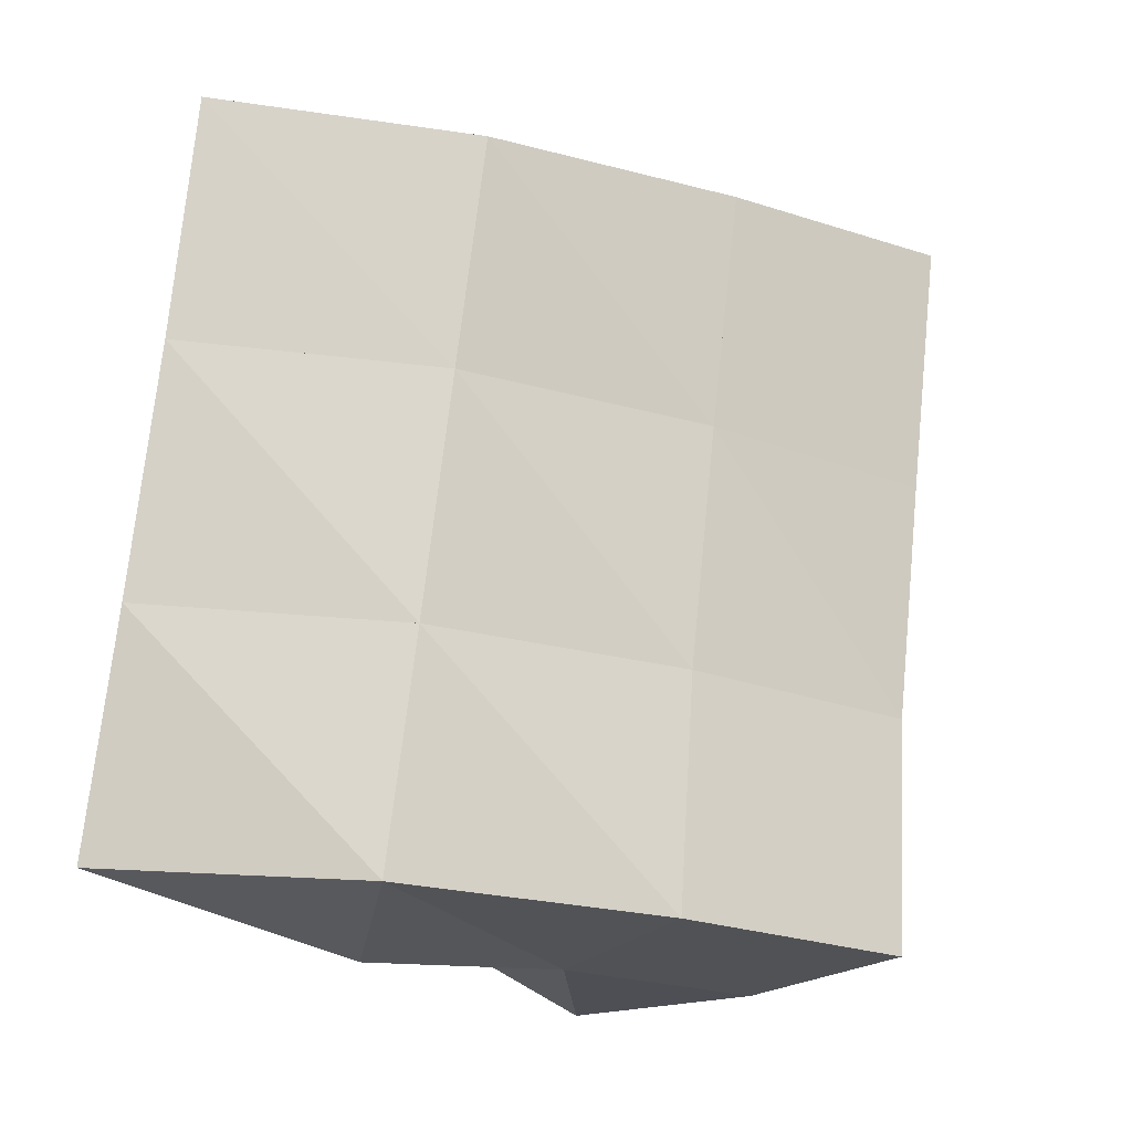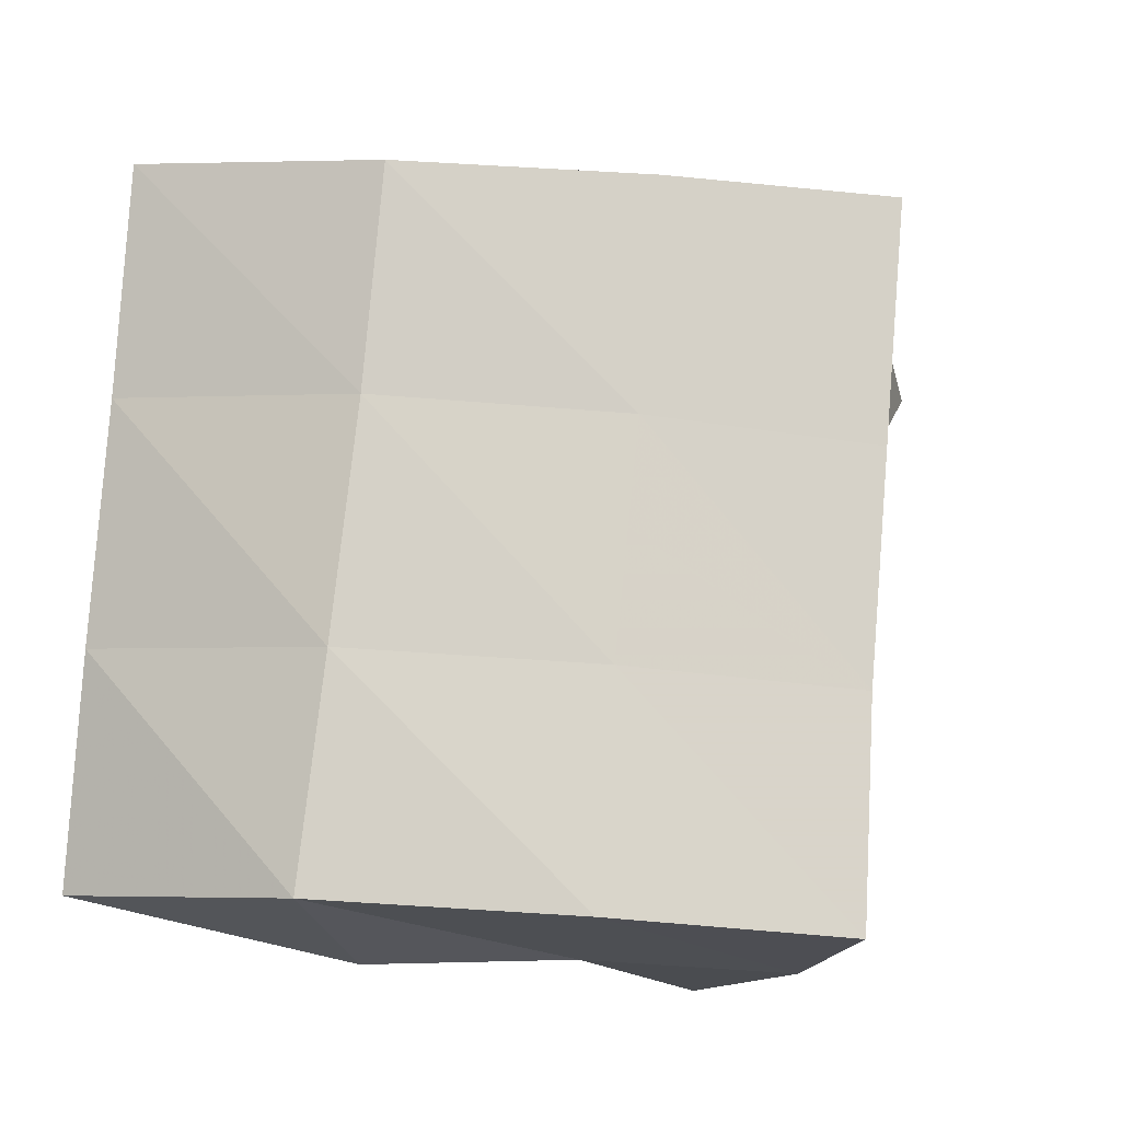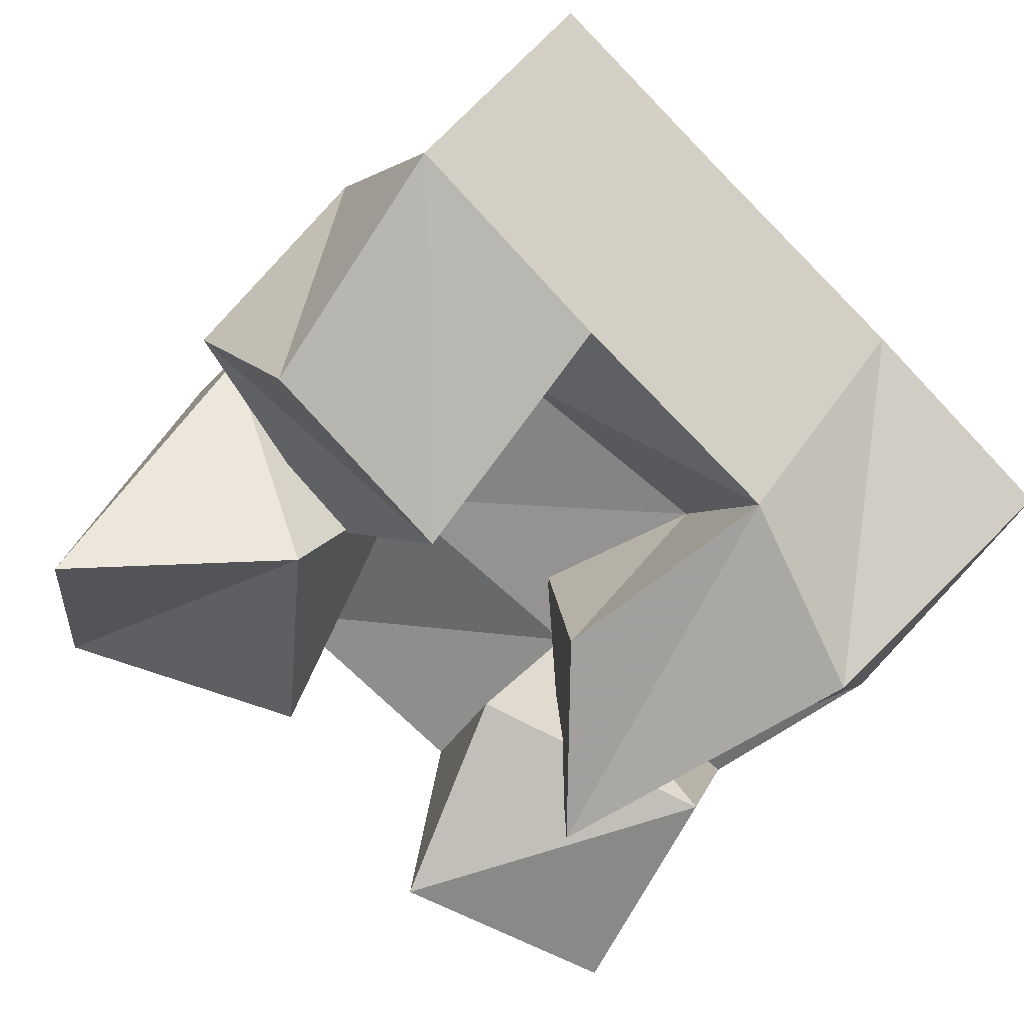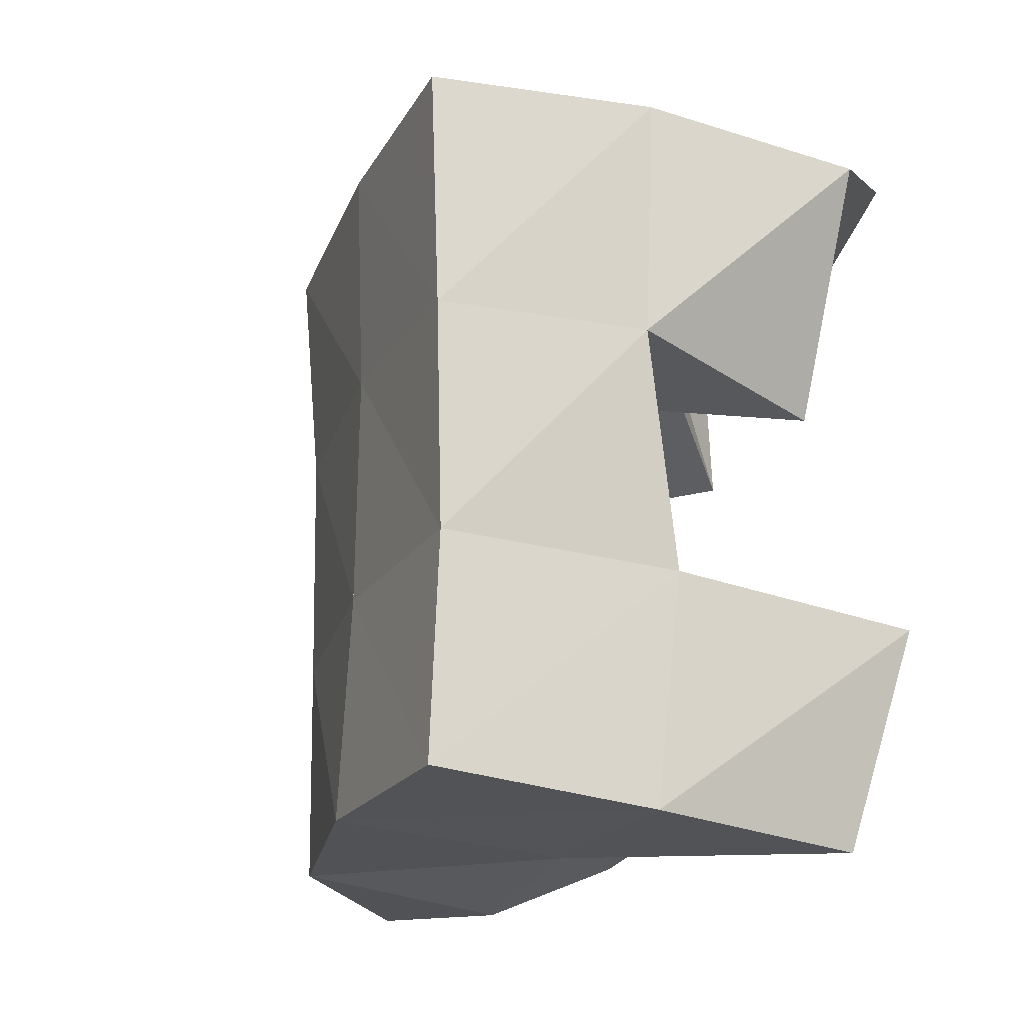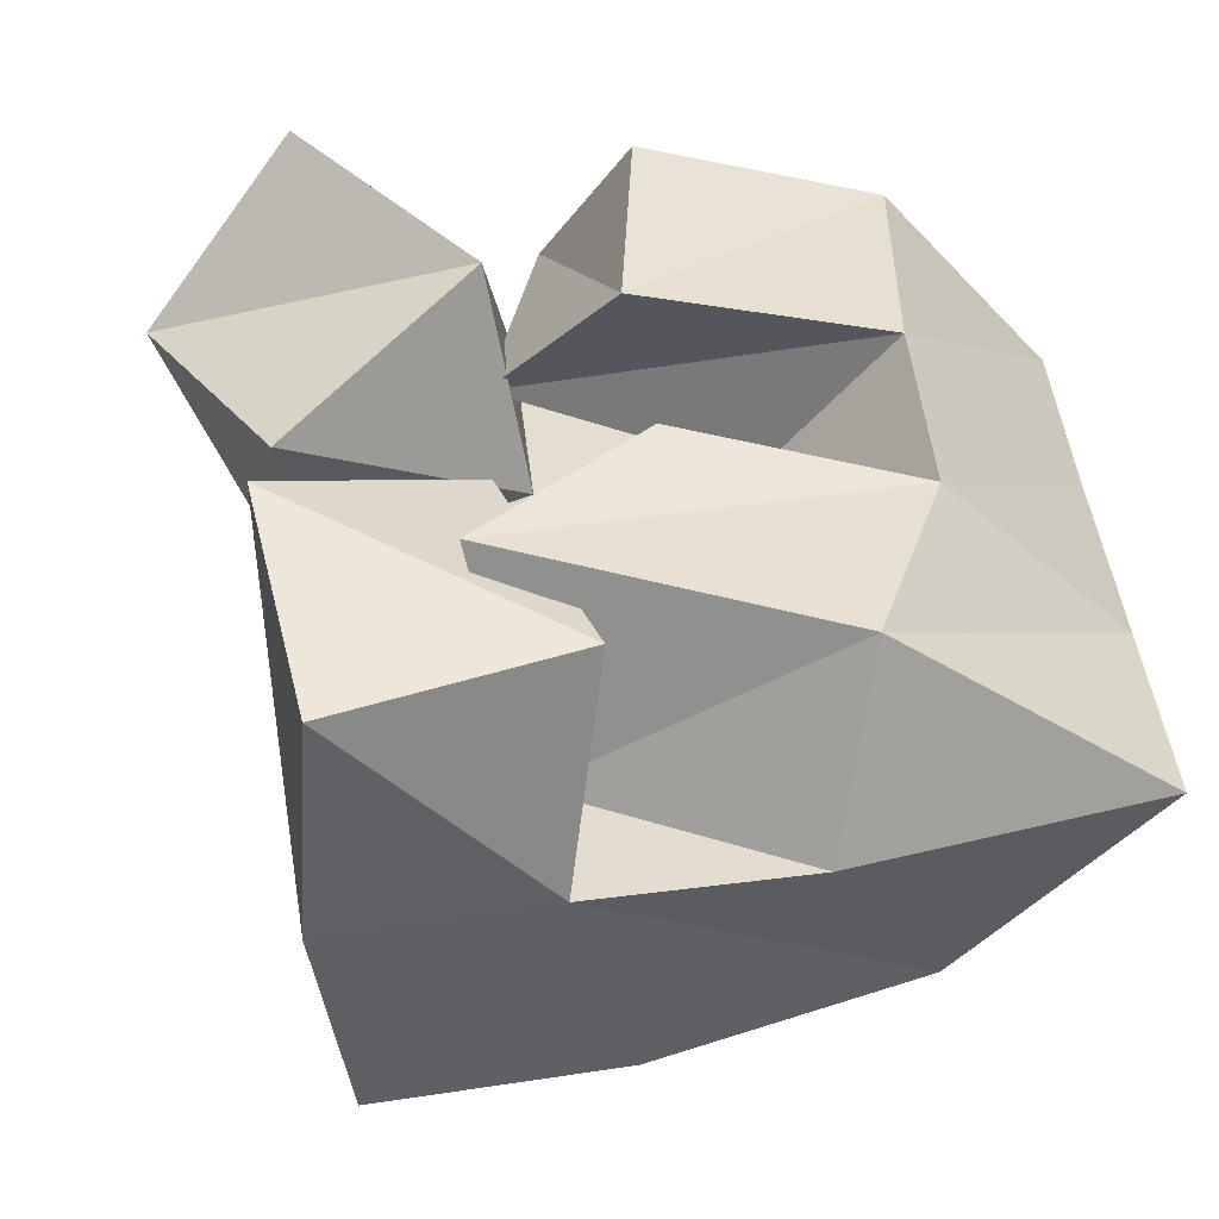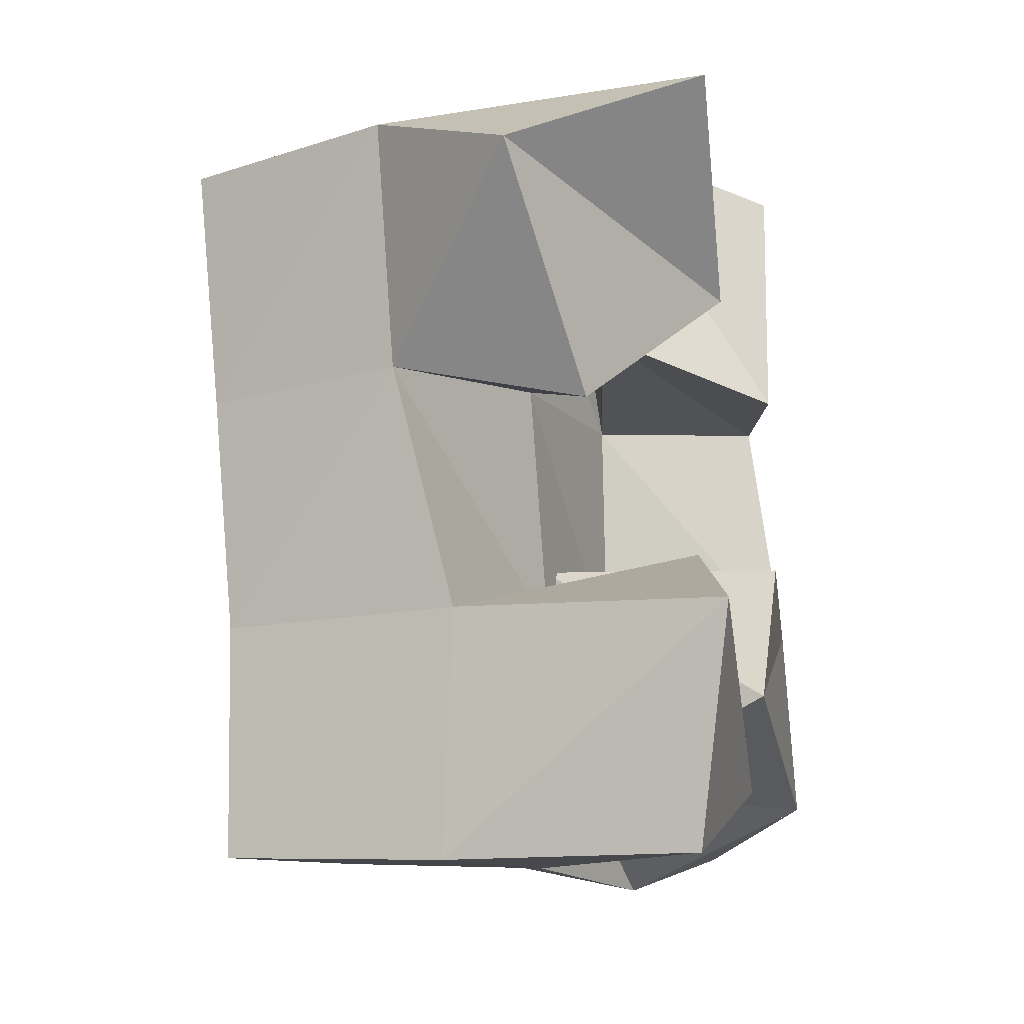
<metadata>
{"format":"obj","ext":"obj","renderer":"f3d","projection":"perspective","resolution":1024,"background":"white","views":[{"elev":-16.4,"azim":134.5,"up":"+Z"},{"elev":-13.8,"azim":157.2,"up":"+Z"},{"elev":-71.4,"azim":43.6,"up":"+Y"},{"elev":-24.4,"azim":-127.6,"up":"+Z"},{"elev":-47.0,"azim":-5.5,"up":"+Z"},{"elev":-14.1,"azim":-78.0,"up":"+Z"}]}
</metadata>
<code>
v 0.6312 0.1105 0.0666
v 0.6324 0.1627 0.06638
v 0.6784 0.1055 0.08406
v 0.6767 0.1513 0.06868
v 0.6181 0.1026 0.1142
v 0.6279 0.1596 0.1167
v 0.6592 0.1137 0.1323
v 0.6729 0.1489 0.1212
v 0.6575 0.1335 0.1815
v 0.7116 0.1431 0.1753
v 0.6808 0.1 0.1712
v 0.7354 0.1104 0.1796
v 0.6674 0.1371 0.2327
v 0.7122 0.1515 0.2341
v 0.683 0.1 0.2193
v 0.7359 0.1145 0.2308
v 0.6187 0.1302 0.1563
v 0.6224 0.1713 0.1665
v 0.6551 0.1072 0.1871
v 0.6686 0.1518 0.1735
v 0.5903 0.1411 0.2015
v 0.6164 0.1737 0.2177
v 0.6162 0.1049 0.2223
v 0.6638 0.1553 0.2227
v 0.6687 0.1398 0.08335
v 0.7195 0.138 0.06733
v 0.6539 0.1 0.1007
v 0.7226 0.1 0.08545
v 0.6815 0.1512 0.1351
v 0.7171 0.1433 0.1258
v 0.6868 0.1 0.1344
v 0.7367 0.1036 0.1286
v 0.6434 0.2109 0.06883
v 0.6936 0.1984 0.07219
v 0.6404 0.2108 0.1167
v 0.6895 0.1984 0.1204
v 0.6375 0.2145 0.1654
v 0.685 0.201 0.1702
v 0.6347 0.2187 0.2166
v 0.6819 0.2054 0.2191
v 0.7441 0.1721 0.07615
v 0.7397 0.176 0.1241
v 0.7354 0.18 0.1743
v 0.7333 0.1863 0.2213
v 0.7782 0.1266 0.07989
v 0.7778 0.136 0.1284
v 0.7764 0.1435 0.1789
v 0.7755 0.1505 0.2273
f 1 2 4
f 3 1 4
f 2 6 8
f 4 2 8
f 6 5 7
f 8 6 7
f 5 1 3
f 7 5 3
f 8 7 3
f 4 8 3
f 2 1 5
f 6 2 5
f 9 10 12
f 11 9 12
f 10 14 16
f 12 10 16
f 14 13 15
f 16 14 15
f 13 9 11
f 15 13 11
f 16 15 11
f 12 16 11
f 10 9 13
f 14 10 13
f 17 18 20
f 19 17 20
f 18 22 24
f 20 18 24
f 22 21 23
f 24 22 23
f 21 17 19
f 23 21 19
f 24 23 19
f 20 24 19
f 18 17 21
f 22 18 21
f 25 26 28
f 27 25 28
f 26 30 32
f 28 26 32
f 30 29 31
f 32 30 31
f 29 25 27
f 31 29 27
f 32 31 27
f 28 32 27
f 26 25 29
f 30 26 29
f 2 33 34
f 4 2 34
f 33 35 36
f 34 33 36
f 35 6 8
f 36 35 8
f 6 2 4
f 8 6 4
f 36 8 4
f 34 36 4
f 33 2 6
f 35 33 6
f 6 35 36
f 8 6 36
f 35 37 38
f 36 35 38
f 37 18 20
f 38 37 20
f 18 6 8
f 20 18 8
f 38 20 8
f 36 38 8
f 35 6 18
f 37 35 18
f 18 37 38
f 20 18 38
f 37 39 40
f 38 37 40
f 39 22 24
f 40 39 24
f 22 18 20
f 24 22 20
f 40 24 20
f 38 40 20
f 37 18 22
f 39 37 22
f 4 34 41
f 26 4 41
f 34 36 42
f 41 34 42
f 36 8 30
f 42 36 30
f 8 4 26
f 30 8 26
f 42 30 26
f 41 42 26
f 34 4 8
f 36 34 8
f 8 36 42
f 30 8 42
f 36 38 43
f 42 36 43
f 38 20 10
f 43 38 10
f 20 8 30
f 10 20 30
f 43 10 30
f 42 43 30
f 36 8 20
f 38 36 20
f 20 38 43
f 10 20 43
f 38 40 44
f 43 38 44
f 40 24 14
f 44 40 14
f 24 20 10
f 14 24 10
f 44 14 10
f 43 44 10
f 38 20 24
f 40 38 24
f 26 41 45
f 28 26 45
f 41 42 46
f 45 41 46
f 42 30 32
f 46 42 32
f 30 26 28
f 32 30 28
f 46 32 28
f 45 46 28
f 41 26 30
f 42 41 30
f 30 42 46
f 32 30 46
f 42 43 47
f 46 42 47
f 43 10 12
f 47 43 12
f 10 30 32
f 12 10 32
f 47 12 32
f 46 47 32
f 42 30 10
f 43 42 10
f 10 43 47
f 12 10 47
f 43 44 48
f 47 43 48
f 44 14 16
f 48 44 16
f 14 10 12
f 16 14 12
f 48 16 12
f 47 48 12
f 43 10 14
f 44 43 14

</code>
